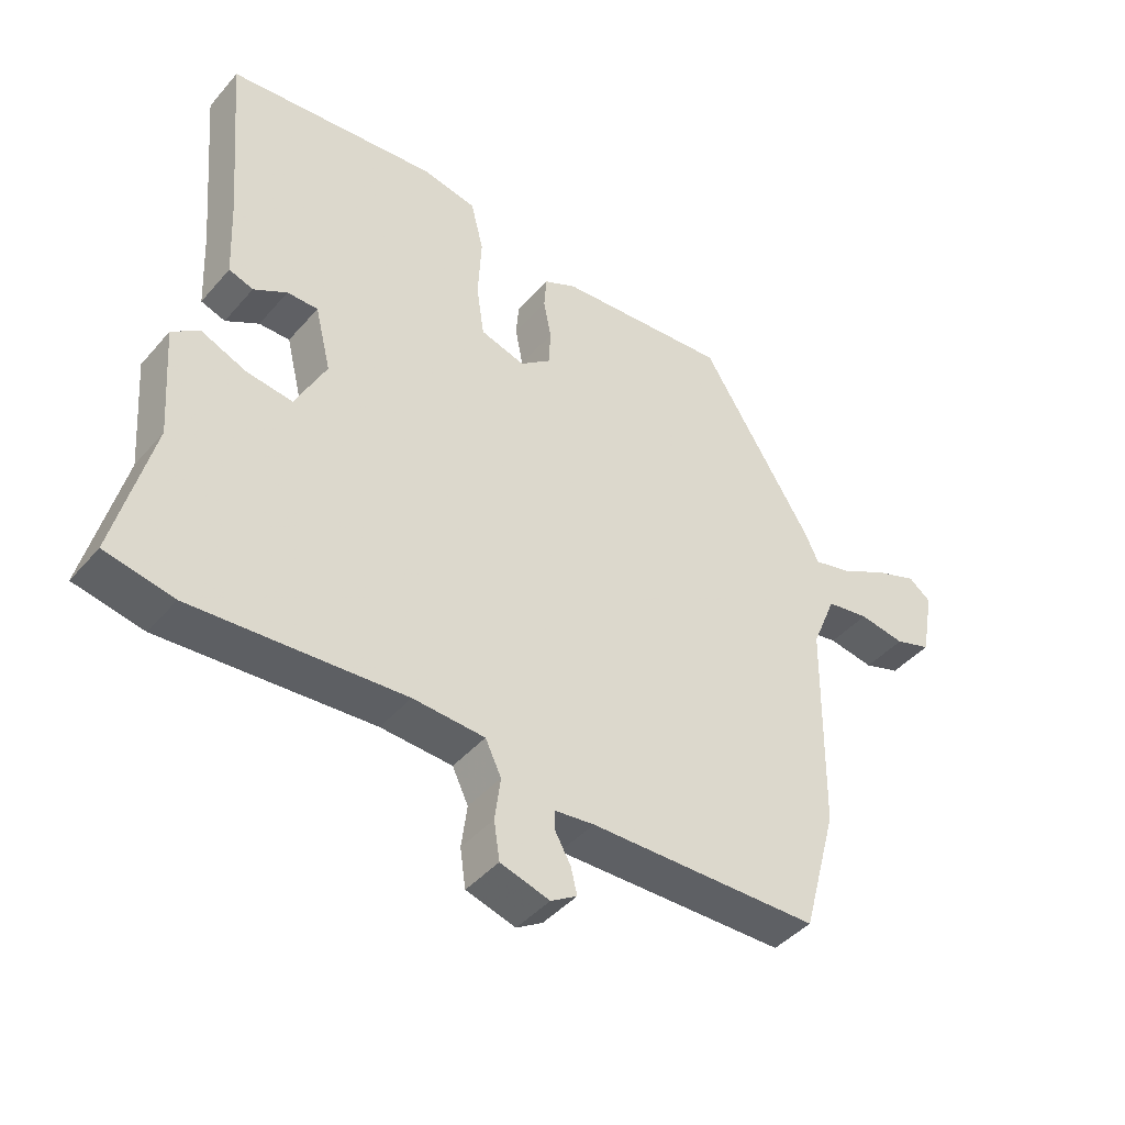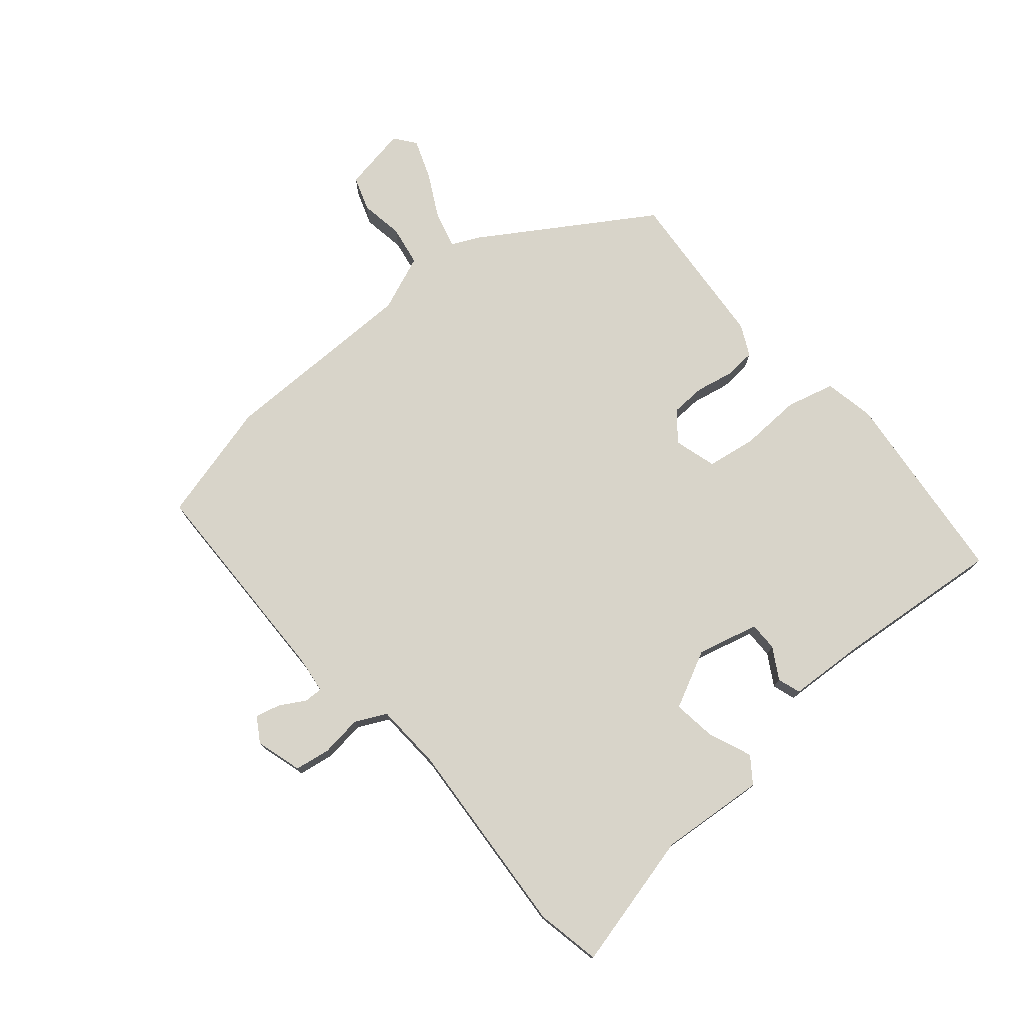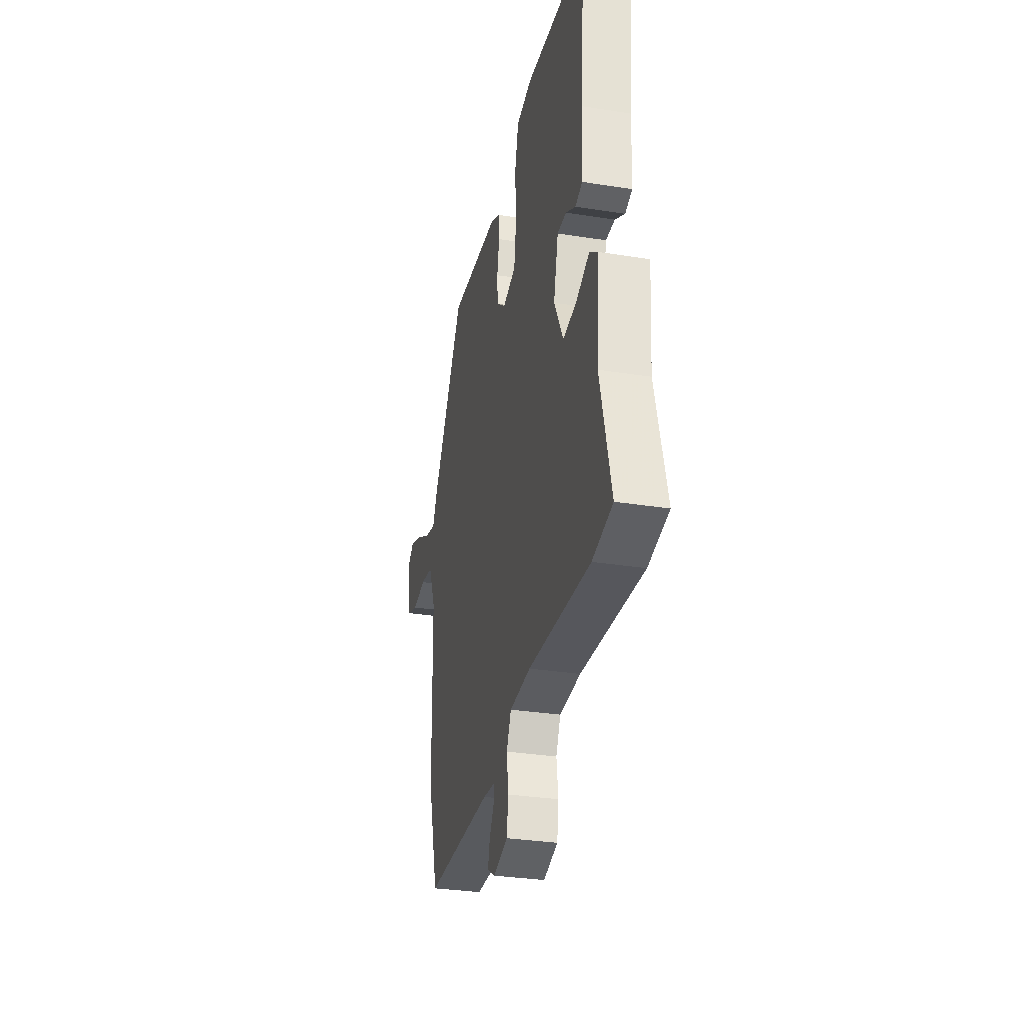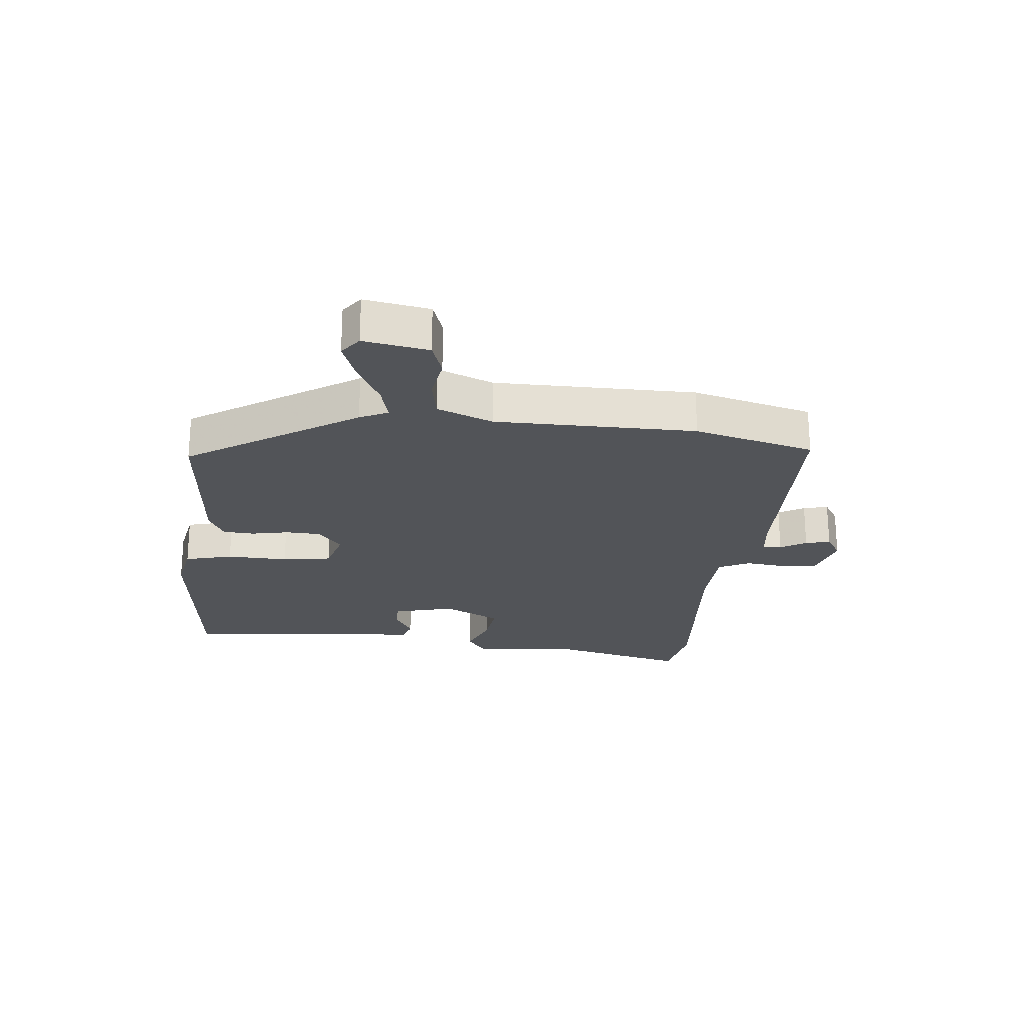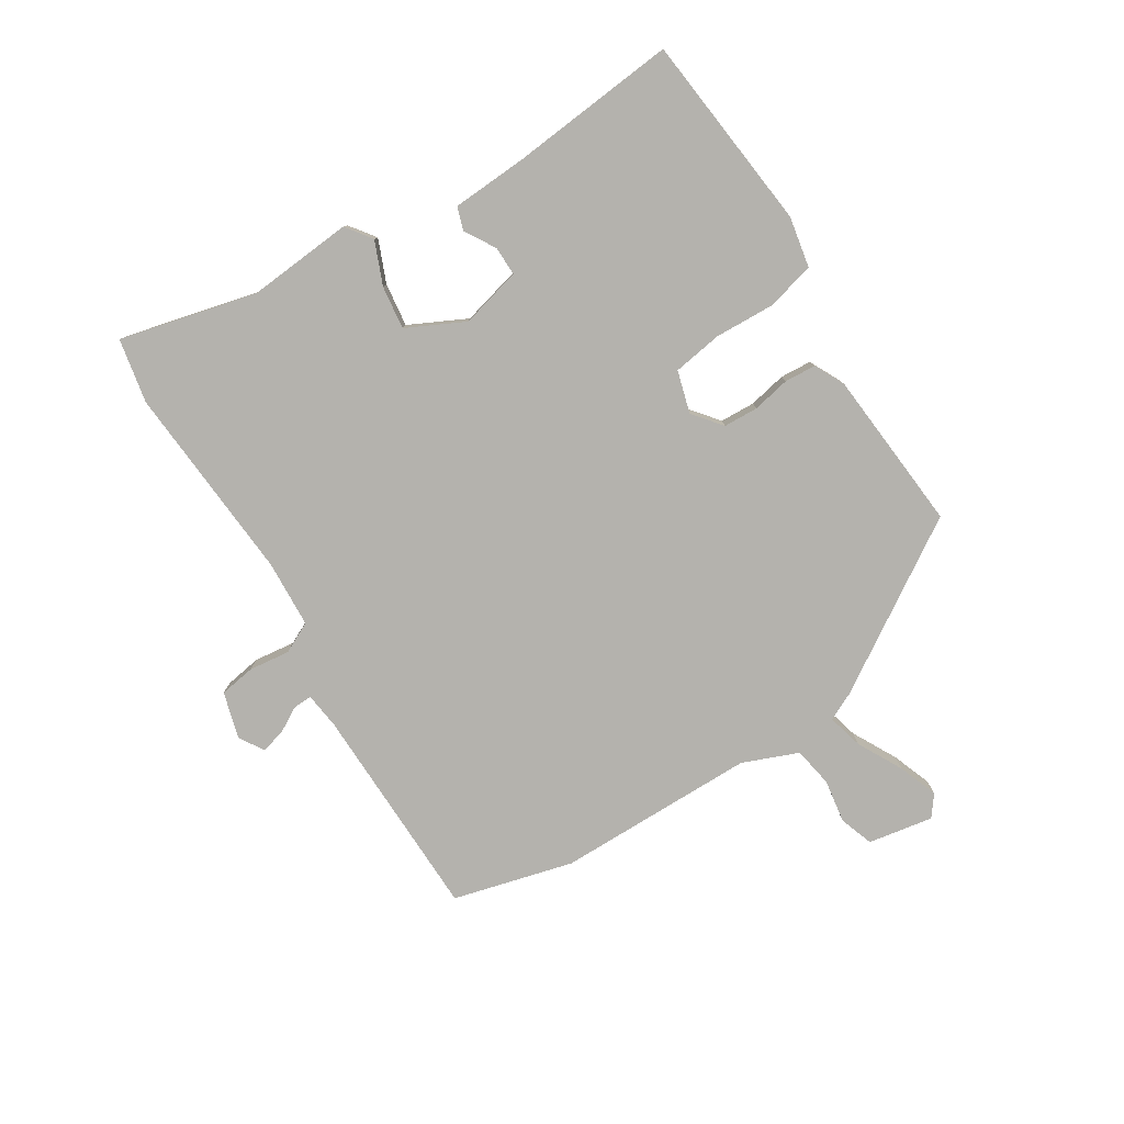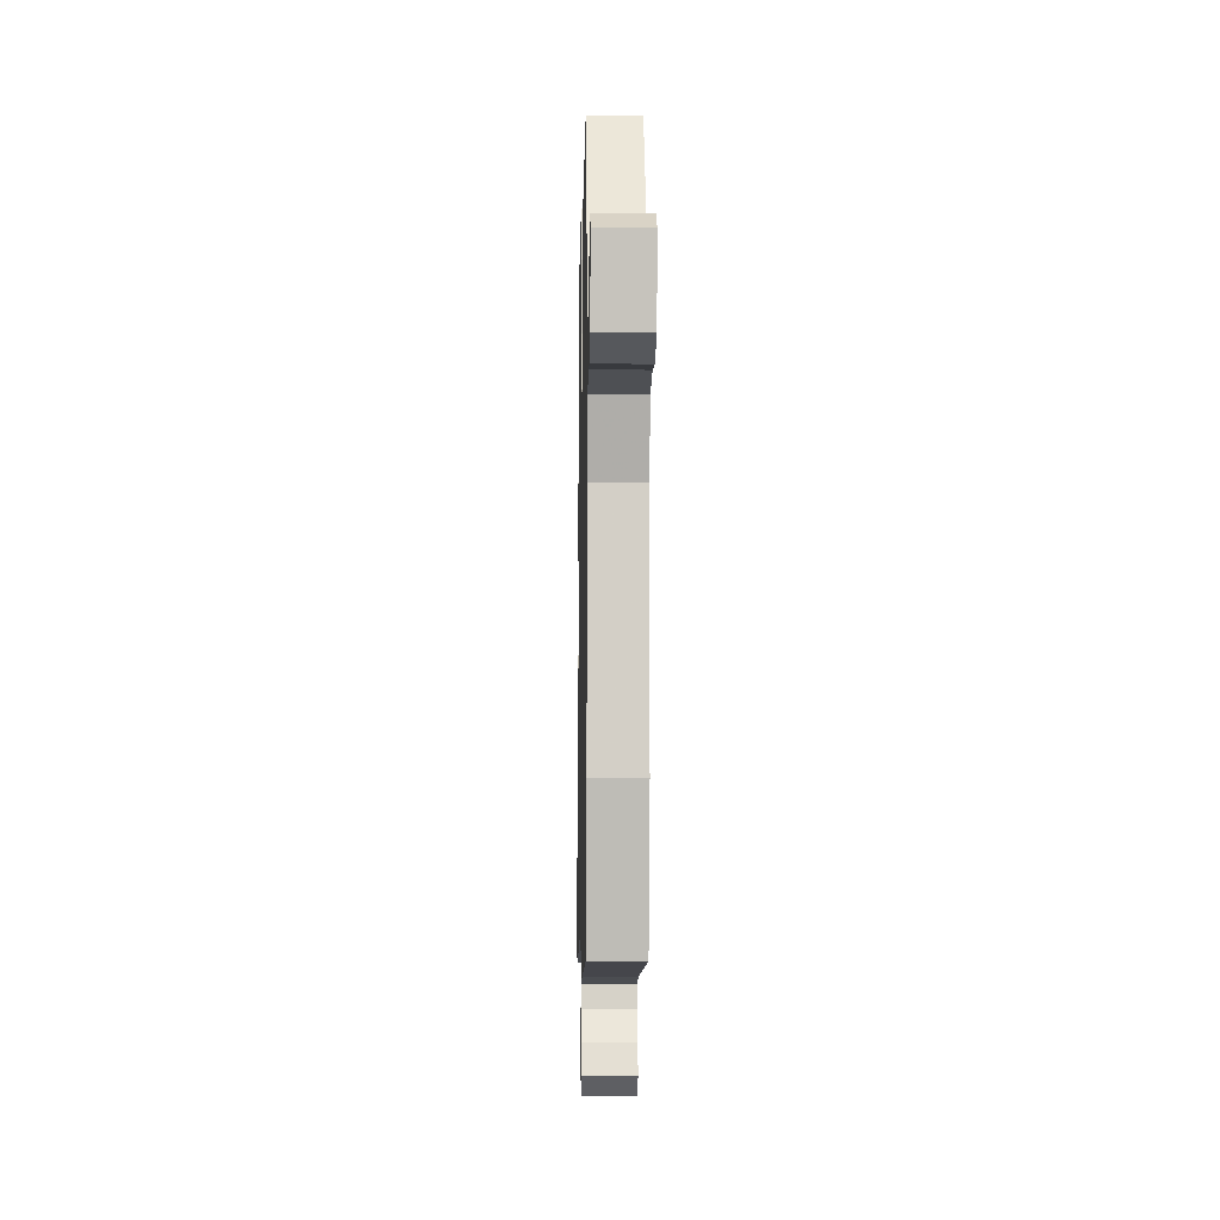
<metadata>
{"format":"obj","ext":"obj","renderer":"f3d","projection":"perspective","resolution":1024,"background":"white","views":[{"elev":-43.2,"azim":-37.4,"up":"+Z"},{"elev":75.7,"azim":-129.8,"up":"+Y"},{"elev":-31.1,"azim":-102.8,"up":"+Z"},{"elev":-23.3,"azim":84.8,"up":"+Y"},{"elev":-79.5,"azim":-57.4,"up":"+Y"},{"elev":-9.5,"azim":88.8,"up":"+Z"}]}
</metadata>
<code>
v 0.543 0.07 -0.342
v 0.489 0.07 -0.541
v 0.128 0.07 -0.545
v 0.066 0.07 -0.552
v 0.067 0.07 -0.583
v 0.091 0.07 -0.626
v 0.101 0.07 -0.667
v 0.06 0.07 -0.692
v -0.017 0.07 -0.669
v -0.026 0.07 -0.609
v -0.017 0.07 -0.541
v -0.042 0.07 -0.489
v -0.154 0.07 -0.482
v -0.485 0.07 -0.503
v -0.592 0.07 -0.481
v -0.534 0.07 -0.253
v -0.547 0.07 -0.078
v -0.504 0.07 -0.047
v -0.433 0.07 -0.077
v -0.361 0.07 -0.087
v -0.313 0.07 0.008
v -0.338 0.07 0.11
v -0.386 0.07 0.11
v -0.438 0.07 0.08
v -0.476 0.07 0.093
v -0.482 0.07 0.221
v -0.506 0.07 0.499
v -0.176 0.07 0.531
v -0.092 0.07 0.514
v -0.072 0.07 0.434
v -0.077 0.07 0.332
v -0.065 0.07 0.25
v 0.005 0.07 0.229
v 0.053 0.07 0.267
v 0.056 0.07 0.325
v 0.044 0.07 0.388
v 0.048 0.07 0.44
v 0.099 0.07 0.465
v 0.369 0.07 0.485
v 0.544 0.07 0.205
v 0.566 0.07 0.158
v 0.626 0.07 0.173
v 0.701 0.07 0.212
v 0.767 0.07 0.236
v 0.802 0.07 0.209
v 0.782 0.07 0.101
v 0.725 0.07 0.082
v 0.653 0.07 0.094
v 0.586 0.07 0.083
v 0.548 0.07 -0.009
v 0.543 0 -0.342
v 0.489 0 -0.541
v 0.128 0 -0.545
v 0.066 0 -0.552
v 0.067 0 -0.583
v 0.091 0 -0.626
v 0.101 0 -0.667
v 0.06 0 -0.692
v -0.017 0 -0.669
v -0.026 0 -0.609
v -0.017 0 -0.541
v -0.042 0 -0.489
v -0.154 0 -0.482
v -0.485 0 -0.503
v -0.592 0 -0.481
v -0.534 0 -0.253
v -0.547 0 -0.078
v -0.504 0 -0.047
v -0.433 0 -0.077
v -0.361 0 -0.087
v -0.313 0 0.008
v -0.338 0 0.11
v -0.386 0 0.11
v -0.438 0 0.08
v -0.476 0 0.093
v -0.482 0 0.221
v -0.506 0 0.499
v -0.176 0 0.531
v -0.092 0 0.514
v -0.072 0 0.434
v -0.077 0 0.332
v -0.065 0 0.25
v 0.005 0 0.229
v 0.053 0 0.267
v 0.056 0 0.325
v 0.044 0 0.388
v 0.048 0 0.44
v 0.099 0 0.465
v 0.369 0 0.485
v 0.544 0 0.205
v 0.566 0 0.158
v 0.626 0 0.173
v 0.701 0 0.212
v 0.767 0 0.236
v 0.802 0 0.209
v 0.782 0 0.101
v 0.725 0 0.082
v 0.653 0 0.094
v 0.586 0 0.083
v 0.548 0 -0.009
f 46 47 48
f 45 46 48
f 44 45 48
f 43 44 48
f 42 43 48
f 41 42 48 49
f 41 49 50
f 40 41 50
f 39 40 50
f 38 39 50
f 37 38 50
f 36 37 50
f 35 36 50
f 29 30 31
f 28 29 31
f 27 28 31
f 26 27 31
f 25 26 31
f 24 25 31
f 23 24 31
f 22 23 31 32
f 21 22 32 33
f 16 17 18 19
f 16 19 20
f 15 16 20
f 14 15 20
f 13 14 20
f 20 21 33
f 13 20 33
f 12 13 33
f 9 10 11
f 8 9 11
f 7 8 11
f 6 7 11
f 5 6 11
f 11 12 33
f 5 11 33
f 4 5 33
f 1 2 3
f 50 1 3
f 35 50 3
f 34 35 3
f 3 4 33 34
f 98 97 96
f 98 96 95
f 98 95 94
f 98 94 93
f 98 93 92
f 99 98 92 91
f 100 99 91
f 100 91 90
f 100 90 89
f 100 89 88
f 100 88 87
f 100 87 86
f 100 86 85
f 81 80 79
f 81 79 78
f 81 78 77
f 81 77 76
f 81 76 75
f 81 75 74
f 81 74 73
f 82 81 73 72
f 83 82 72 71
f 69 68 67 66
f 70 69 66
f 70 66 65
f 70 65 64
f 70 64 63
f 83 71 70
f 83 70 63
f 83 63 62
f 61 60 59
f 61 59 58
f 61 58 57
f 61 57 56
f 61 56 55
f 83 62 61
f 83 61 55
f 83 55 54
f 53 52 51
f 53 51 100
f 53 100 85
f 53 85 84
f 84 83 54 53
f 1 51 52 2
f 2 52 53 3
f 3 53 54 4
f 4 54 55 5
f 5 55 56 6
f 6 56 57 7
f 7 57 58 8
f 8 58 59 9
f 9 59 60 10
f 10 60 61 11
f 11 61 62 12
f 12 62 63 13
f 13 63 64 14
f 14 64 65 15
f 15 65 66 16
f 16 66 67 17
f 17 67 68 18
f 18 68 69 19
f 19 69 70 20
f 20 70 71 21
f 21 71 72 22
f 22 72 73 23
f 23 73 74 24
f 24 74 75 25
f 25 75 76 26
f 26 76 77 27
f 27 77 78 28
f 28 78 79 29
f 29 79 80 30
f 30 80 81 31
f 31 81 82 32
f 32 82 83 33
f 33 83 84 34
f 34 84 85 35
f 35 85 86 36
f 36 86 87 37
f 37 87 88 38
f 38 88 89 39
f 39 89 90 40
f 40 90 91 41
f 41 91 92 42
f 42 92 93 43
f 43 93 94 44
f 44 94 95 45
f 45 95 96 46
f 46 96 97 47
f 47 97 98 48
f 48 98 99 49
f 49 99 100 50
f 50 100 51 1

</code>
